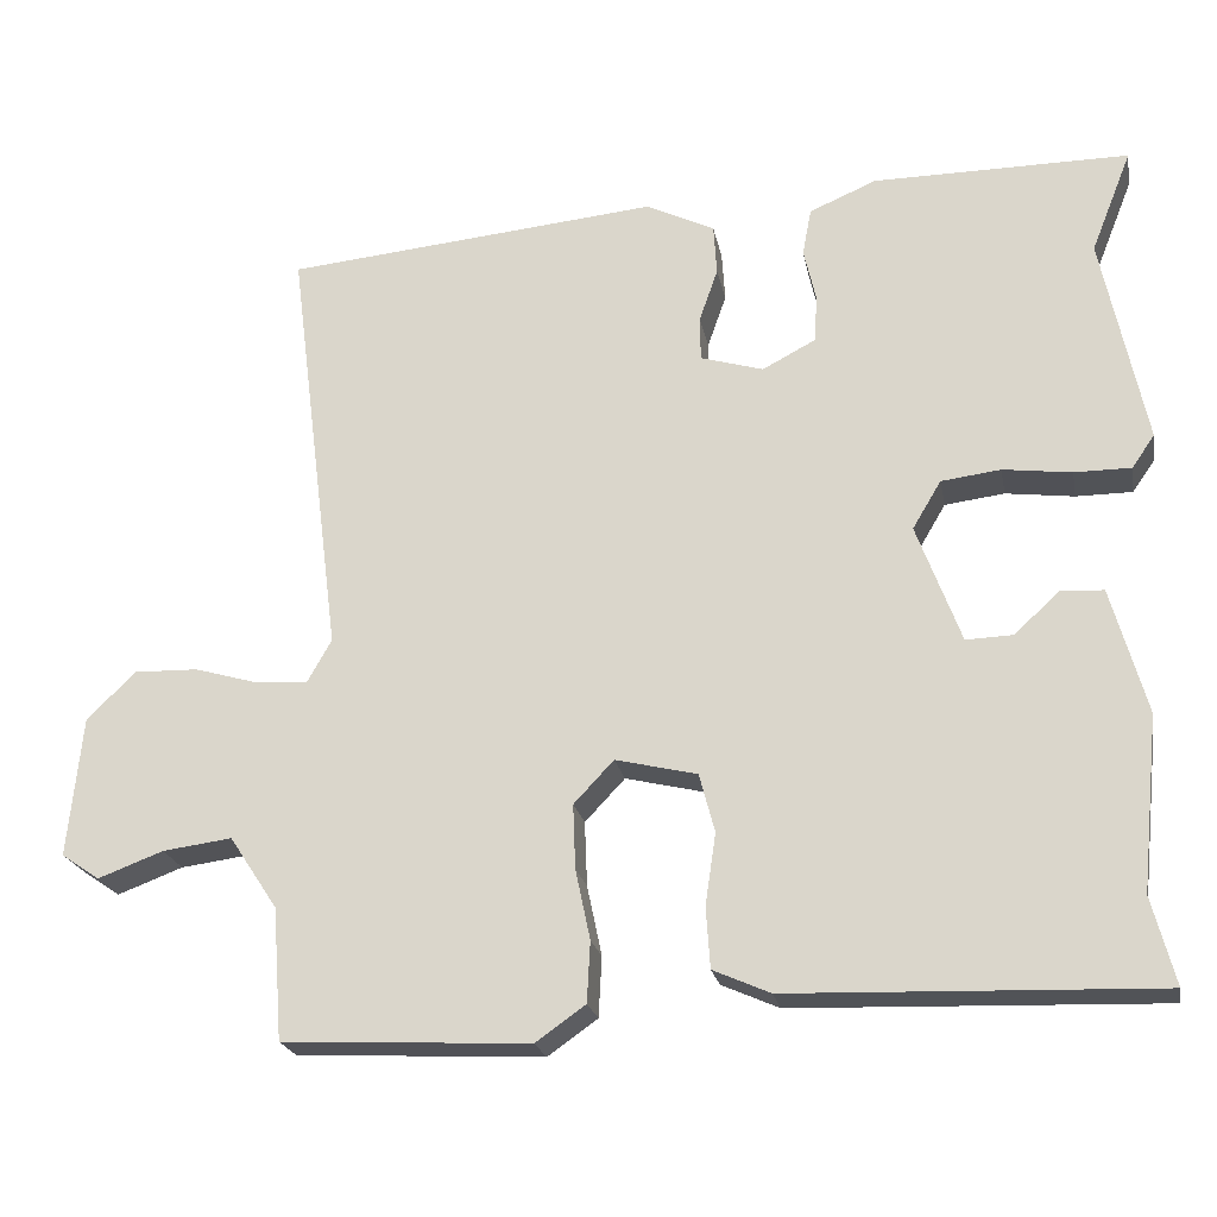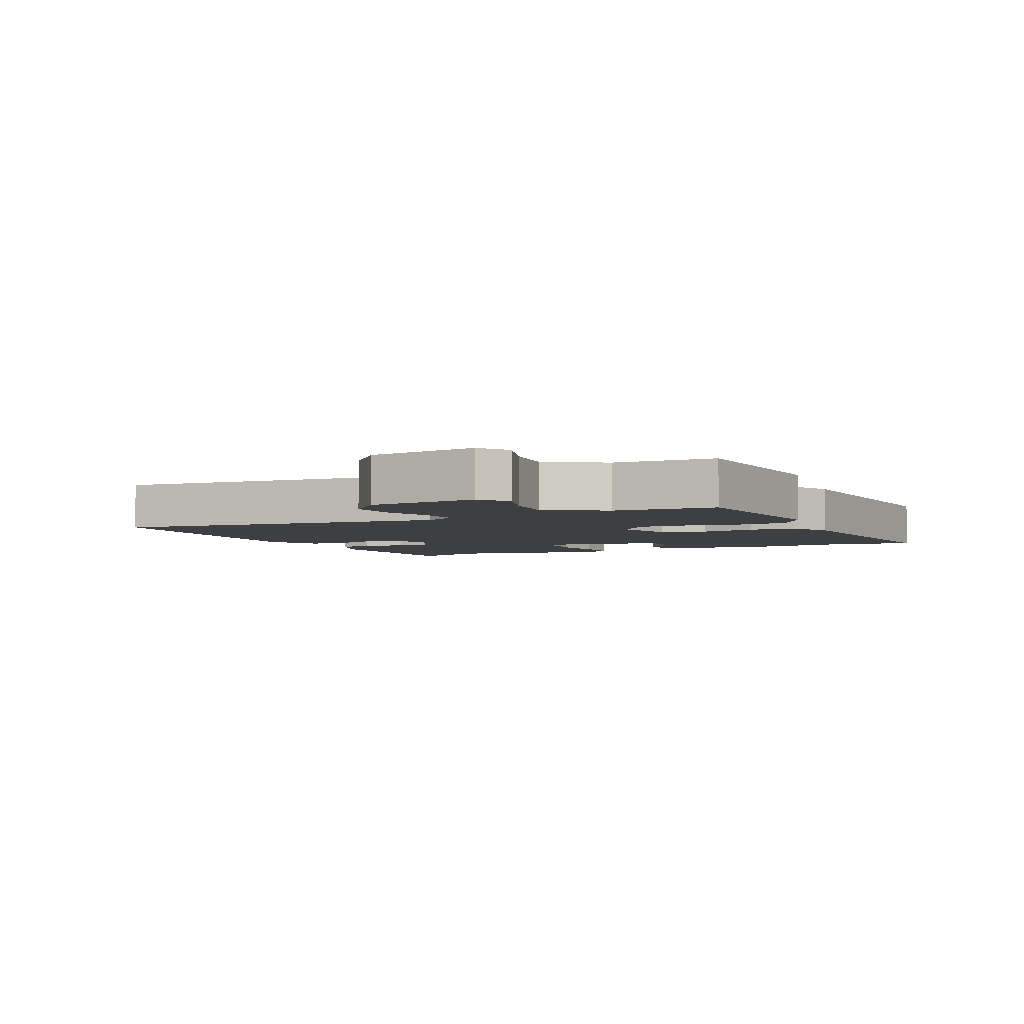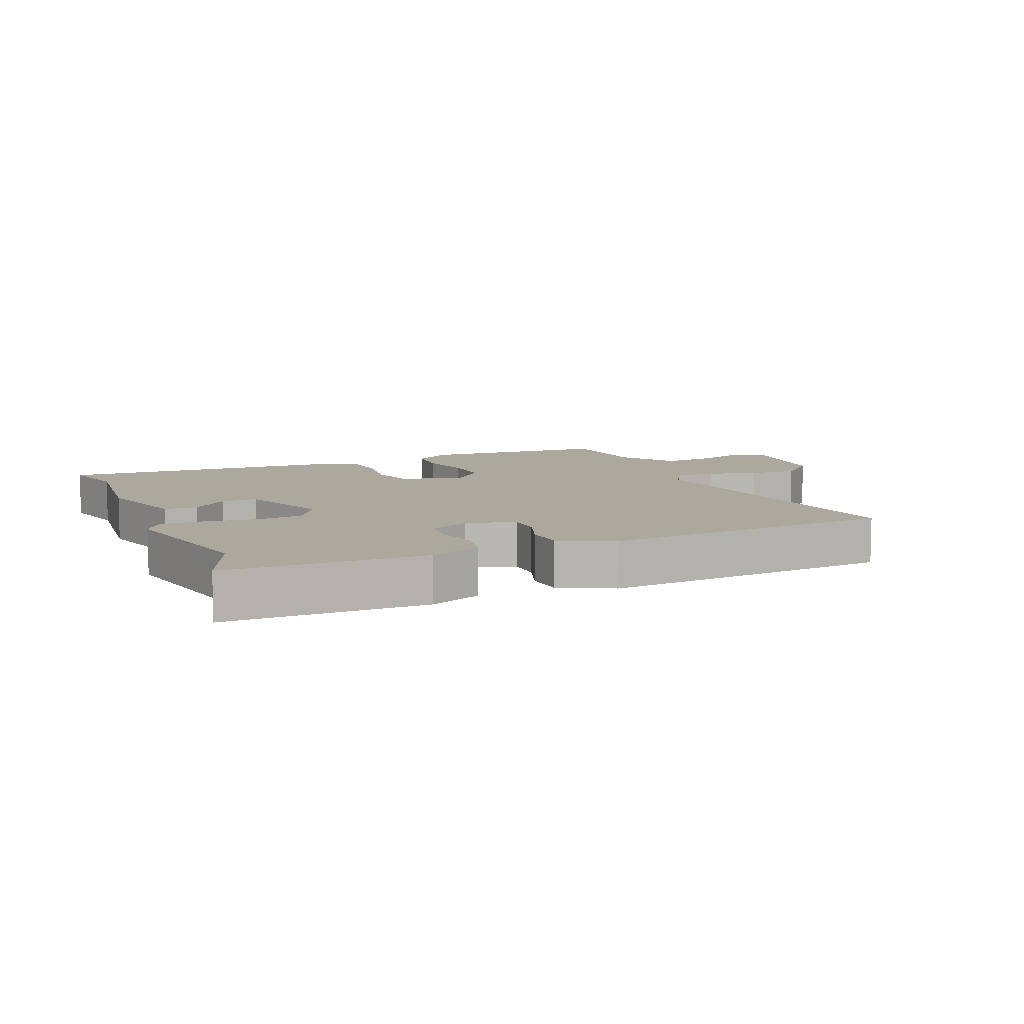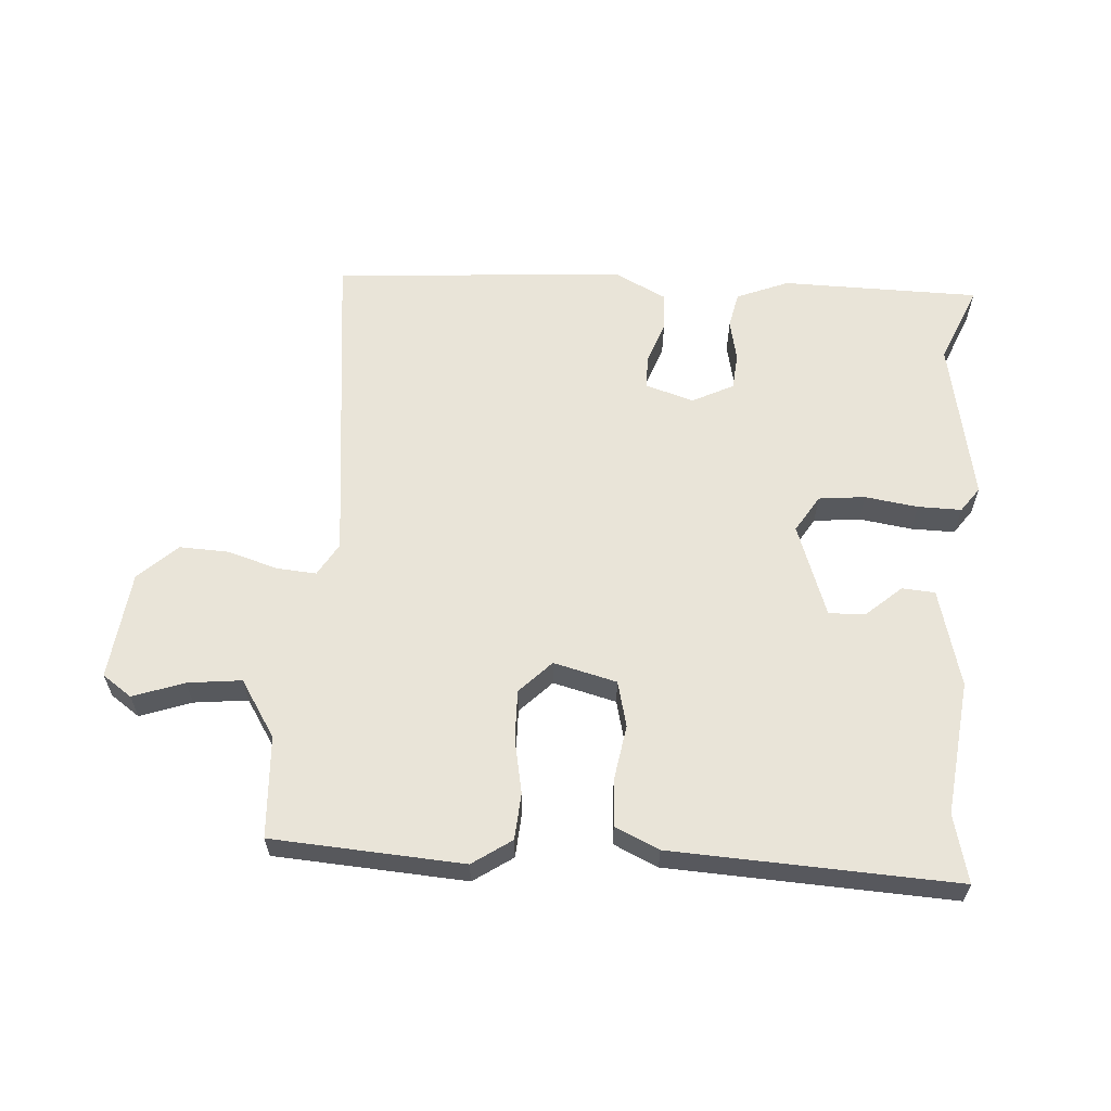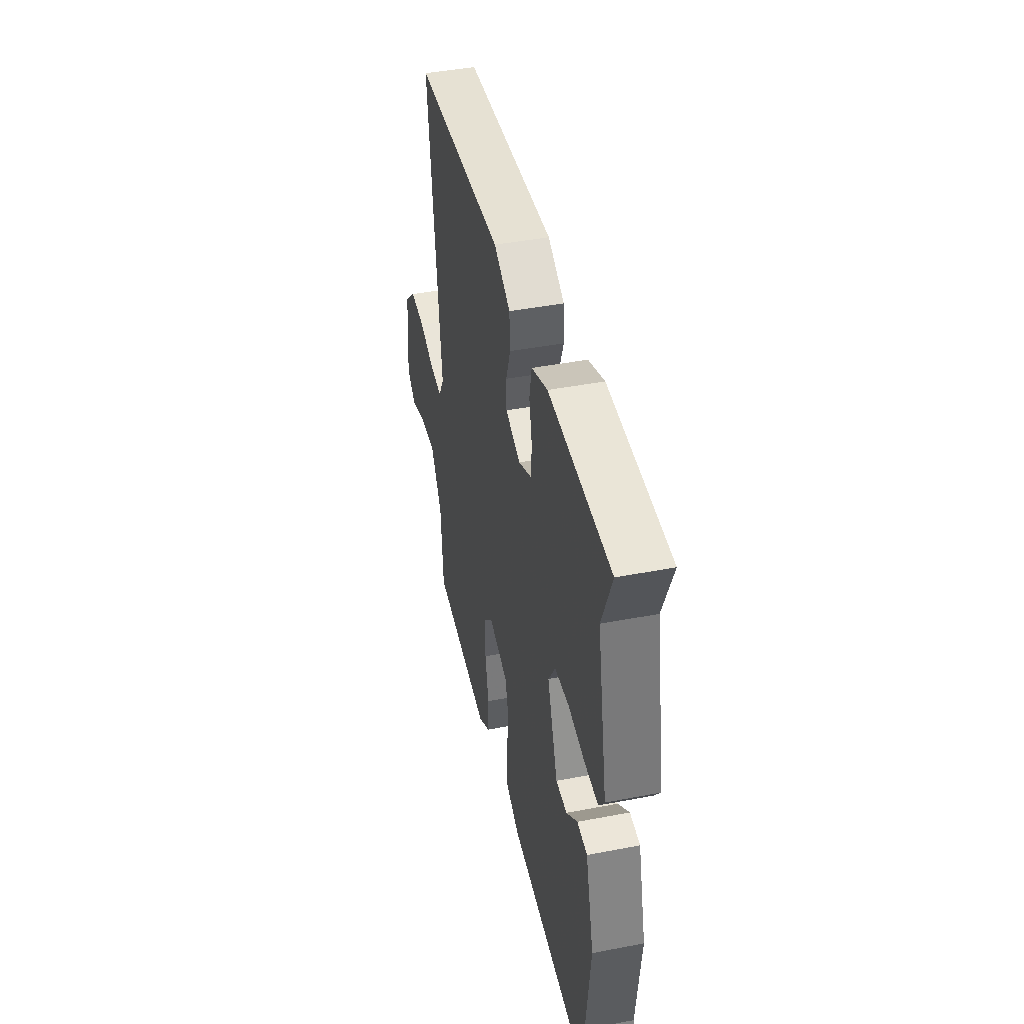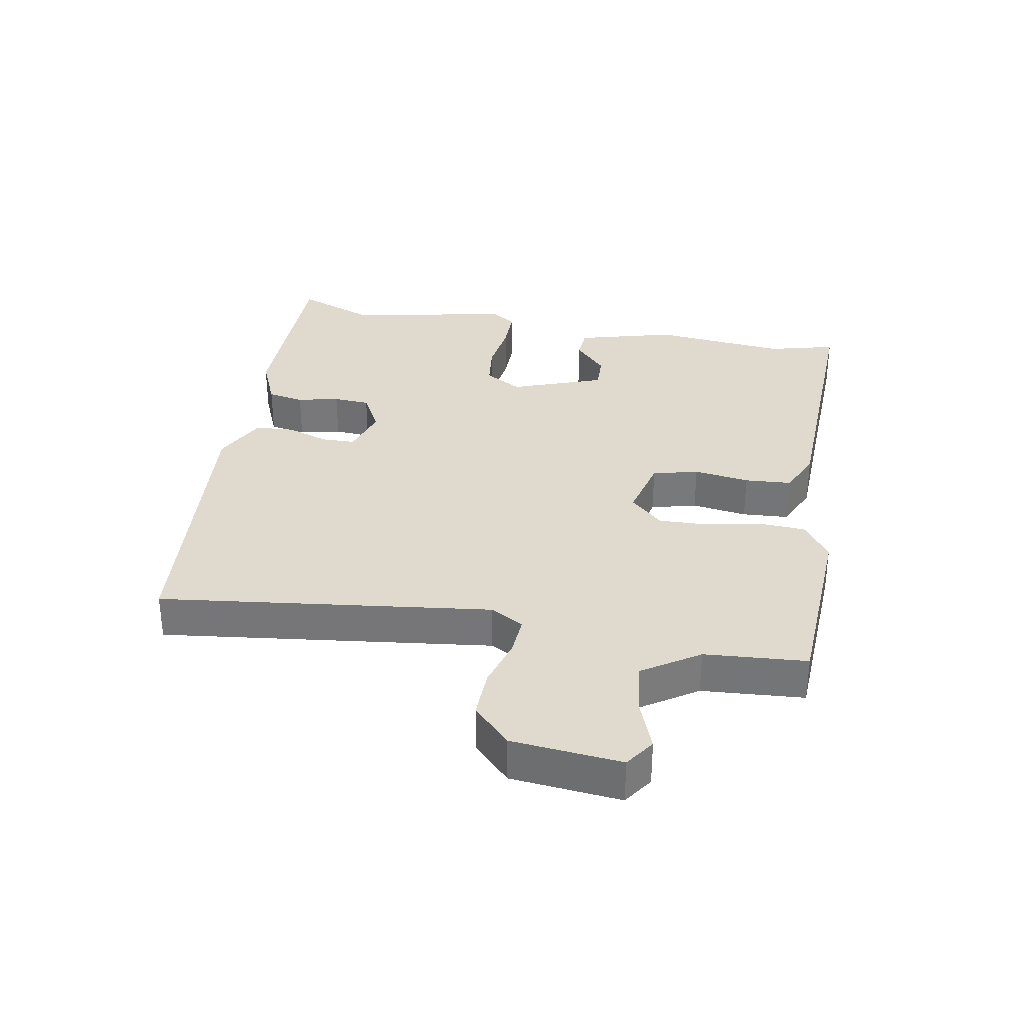
<metadata>
{"format":"obj","ext":"obj","renderer":"f3d","projection":"perspective","resolution":1024,"background":"white","views":[{"elev":-22.1,"azim":-169.2,"up":"+Z"},{"elev":-4.1,"azim":117.2,"up":"+Y"},{"elev":8.6,"azim":-22.9,"up":"+Y"},{"elev":60.6,"azim":-175.2,"up":"+Y"},{"elev":44.4,"azim":-102.6,"up":"+Z"},{"elev":32.7,"azim":100.4,"up":"+Y"}]}
</metadata>
<code>
v 0.546 0.07 0.499
v 0.48 0.07 -0.023
v 0.51 0.07 -0.076
v 0.573 0.07 -0.072
v 0.652 0.07 -0.049
v 0.73 0.07 -0.047
v 0.79 0.07 -0.105
v 0.807 0.07 -0.278
v 0.76 0.07 -0.31
v 0.68 0.07 -0.28
v 0.595 0.07 -0.269
v 0.536 0.07 -0.358
v 0.524 0.07 -0.519
v 0.222 0.07 -0.534
v 0.161 0.07 -0.491
v 0.157 0.07 -0.417
v 0.175 0.07 -0.331
v 0.178 0.07 -0.252
v 0.129 0.07 -0.2
v 0.029 0.07 -0.224
v 0.01 0.07 -0.296
v 0.023 0.07 -0.384
v 0.018 0.07 -0.458
v -0.052 0.07 -0.489
v -0.501 0.07 -0.504
v -0.473 0.07 -0.397
v -0.495 0.07 -0.184
v -0.452 0.07 -0.029
v -0.4 0.07 -0.026
v -0.344 0.07 -0.077
v -0.287 0.07 -0.079
v -0.233 0.07 0.067
v -0.268 0.07 0.126
v -0.341 0.07 0.135
v -0.425 0.07 0.124
v -0.494 0.07 0.124
v -0.522 0.07 0.164
v -0.469 0.07 0.422
v -0.519 0.07 0.548
v -0.205 0.07 0.547
v -0.123 0.07 0.512
v -0.112 0.07 0.454
v -0.127 0.07 0.388
v -0.123 0.07 0.33
v -0.058 0.07 0.296
v 0.019 0.07 0.319
v 0.02 0.07 0.373
v -0.003 0.07 0.439
v 0.001 0.07 0.501
v 0.085 0.07 0.542
v 0.546 0 0.499
v 0.48 0 -0.023
v 0.51 0 -0.076
v 0.573 0 -0.072
v 0.652 0 -0.049
v 0.73 0 -0.047
v 0.79 0 -0.105
v 0.807 0 -0.278
v 0.76 0 -0.31
v 0.68 0 -0.28
v 0.595 0 -0.269
v 0.536 0 -0.358
v 0.524 0 -0.519
v 0.222 0 -0.534
v 0.161 0 -0.491
v 0.157 0 -0.417
v 0.175 0 -0.331
v 0.178 0 -0.252
v 0.129 0 -0.2
v 0.029 0 -0.224
v 0.01 0 -0.296
v 0.023 0 -0.384
v 0.018 0 -0.458
v -0.052 0 -0.489
v -0.501 0 -0.504
v -0.473 0 -0.397
v -0.495 0 -0.184
v -0.452 0 -0.029
v -0.4 0 -0.026
v -0.344 0 -0.077
v -0.287 0 -0.079
v -0.233 0 0.067
v -0.268 0 0.126
v -0.341 0 0.135
v -0.425 0 0.124
v -0.494 0 0.124
v -0.522 0 0.164
v -0.469 0 0.422
v -0.519 0 0.548
v -0.205 0 0.547
v -0.123 0 0.512
v -0.112 0 0.454
v -0.127 0 0.388
v -0.123 0 0.33
v -0.058 0 0.296
v 0.019 0 0.319
v 0.02 0 0.373
v -0.003 0 0.439
v 0.001 0 0.501
v 0.085 0 0.542
f 47 48 49 50
f 46 47 50 1
f 40 41 42 43
f 38 39 40 43
f 38 43 44
f 37 38 44 45
f 34 35 36 37
f 33 34 37 45
f 27 28 29 30
f 26 27 30 31
f 25 26 31
f 24 25 31
f 21 22 23 24
f 20 21 24 31
f 19 20 31 32
f 14 15 16 17
f 12 13 14 17
f 11 12 17 18
f 7 8 9 10
f 7 10 11
f 4 5 6 7
f 3 4 7 11
f 2 3 11 18
f 46 1 2 18
f 19 32 33 45
f 18 19 45 46
f 100 99 98 97
f 51 100 97 96
f 93 92 91 90
f 93 90 89 88
f 94 93 88
f 95 94 88 87
f 87 86 85 84
f 95 87 84 83
f 80 79 78 77
f 81 80 77 76
f 81 76 75
f 81 75 74
f 74 73 72 71
f 81 74 71 70
f 82 81 70 69
f 67 66 65 64
f 67 64 63 62
f 68 67 62 61
f 60 59 58 57
f 61 60 57
f 57 56 55 54
f 61 57 54 53
f 68 61 53 52
f 68 52 51 96
f 95 83 82 69
f 96 95 69 68
f 1 51 52 2
f 2 52 53 3
f 3 53 54 4
f 4 54 55 5
f 5 55 56 6
f 6 56 57 7
f 7 57 58 8
f 8 58 59 9
f 9 59 60 10
f 10 60 61 11
f 11 61 62 12
f 12 62 63 13
f 13 63 64 14
f 14 64 65 15
f 15 65 66 16
f 16 66 67 17
f 17 67 68 18
f 18 68 69 19
f 19 69 70 20
f 20 70 71 21
f 21 71 72 22
f 22 72 73 23
f 23 73 74 24
f 24 74 75 25
f 25 75 76 26
f 26 76 77 27
f 27 77 78 28
f 28 78 79 29
f 29 79 80 30
f 30 80 81 31
f 31 81 82 32
f 32 82 83 33
f 33 83 84 34
f 34 84 85 35
f 35 85 86 36
f 36 86 87 37
f 37 87 88 38
f 38 88 89 39
f 39 89 90 40
f 40 90 91 41
f 41 91 92 42
f 42 92 93 43
f 43 93 94 44
f 44 94 95 45
f 45 95 96 46
f 46 96 97 47
f 47 97 98 48
f 48 98 99 49
f 49 99 100 50
f 50 100 51 1

</code>
